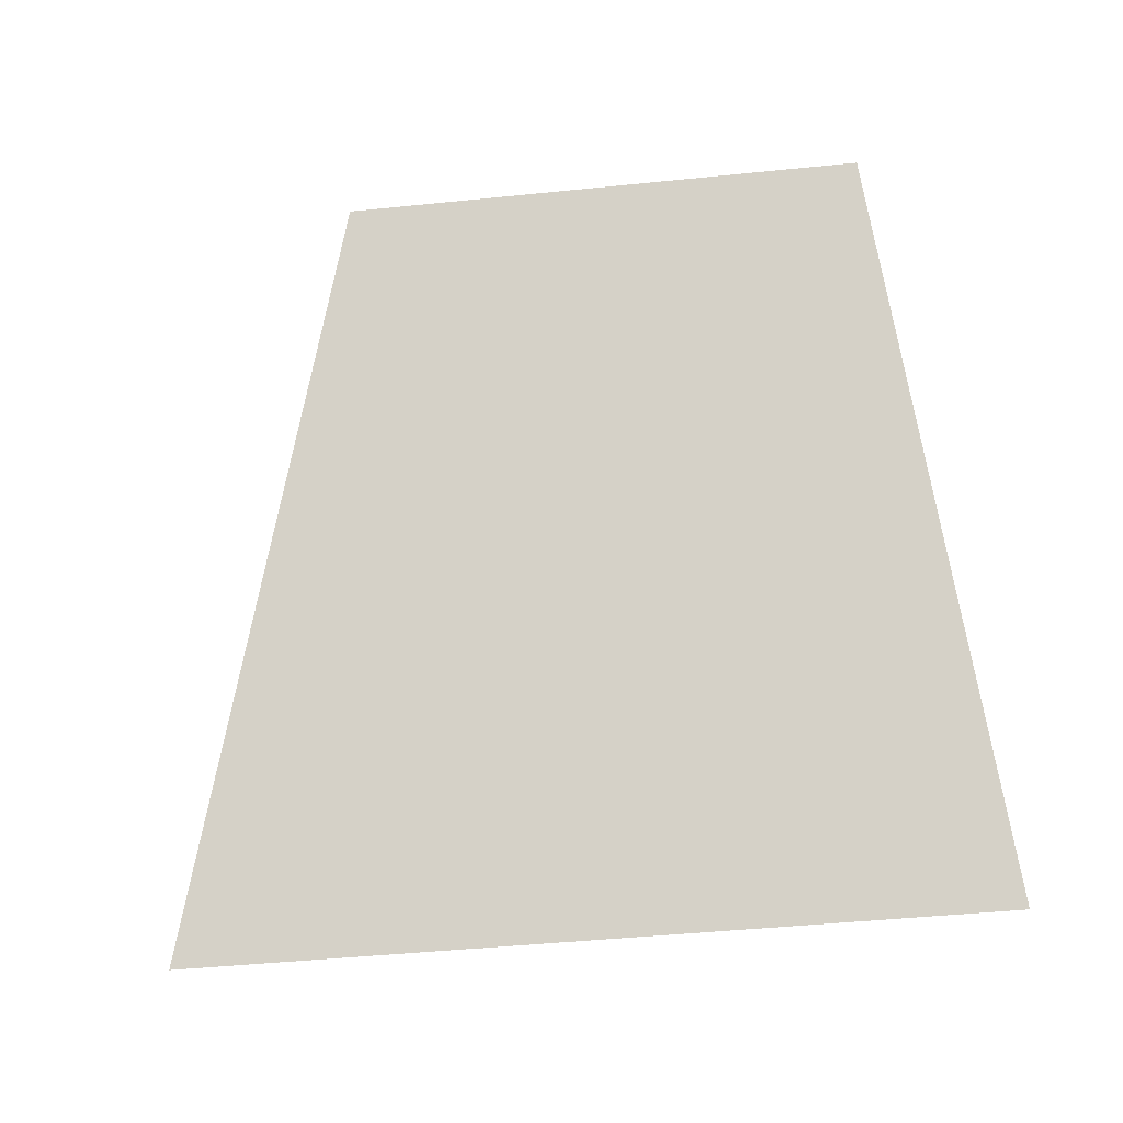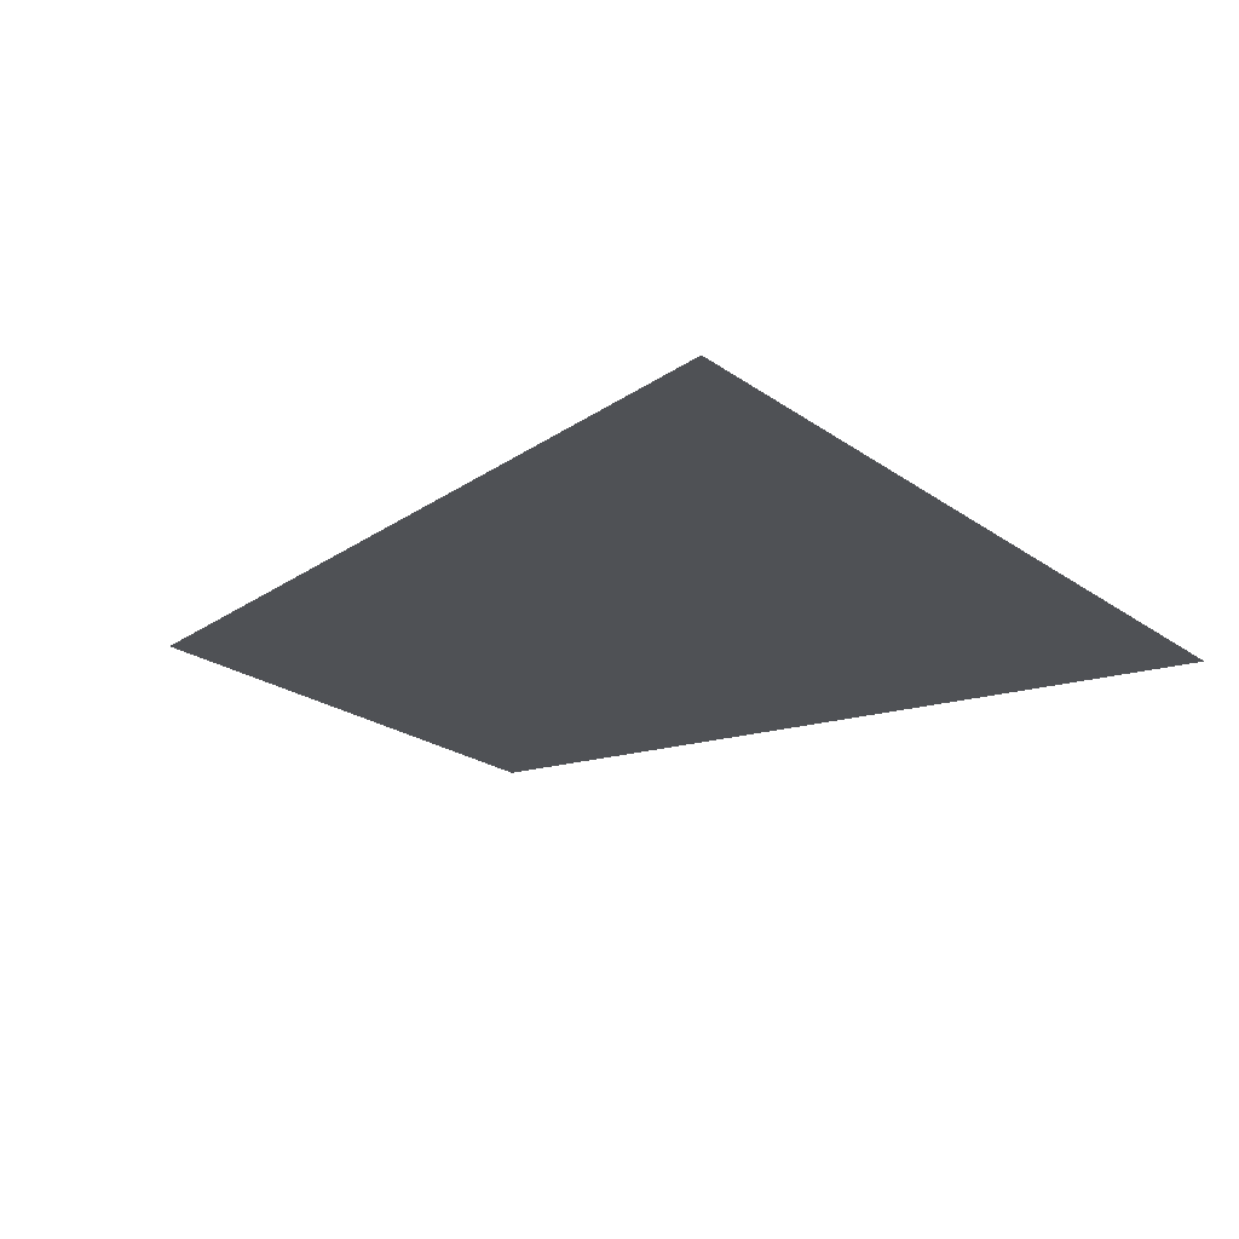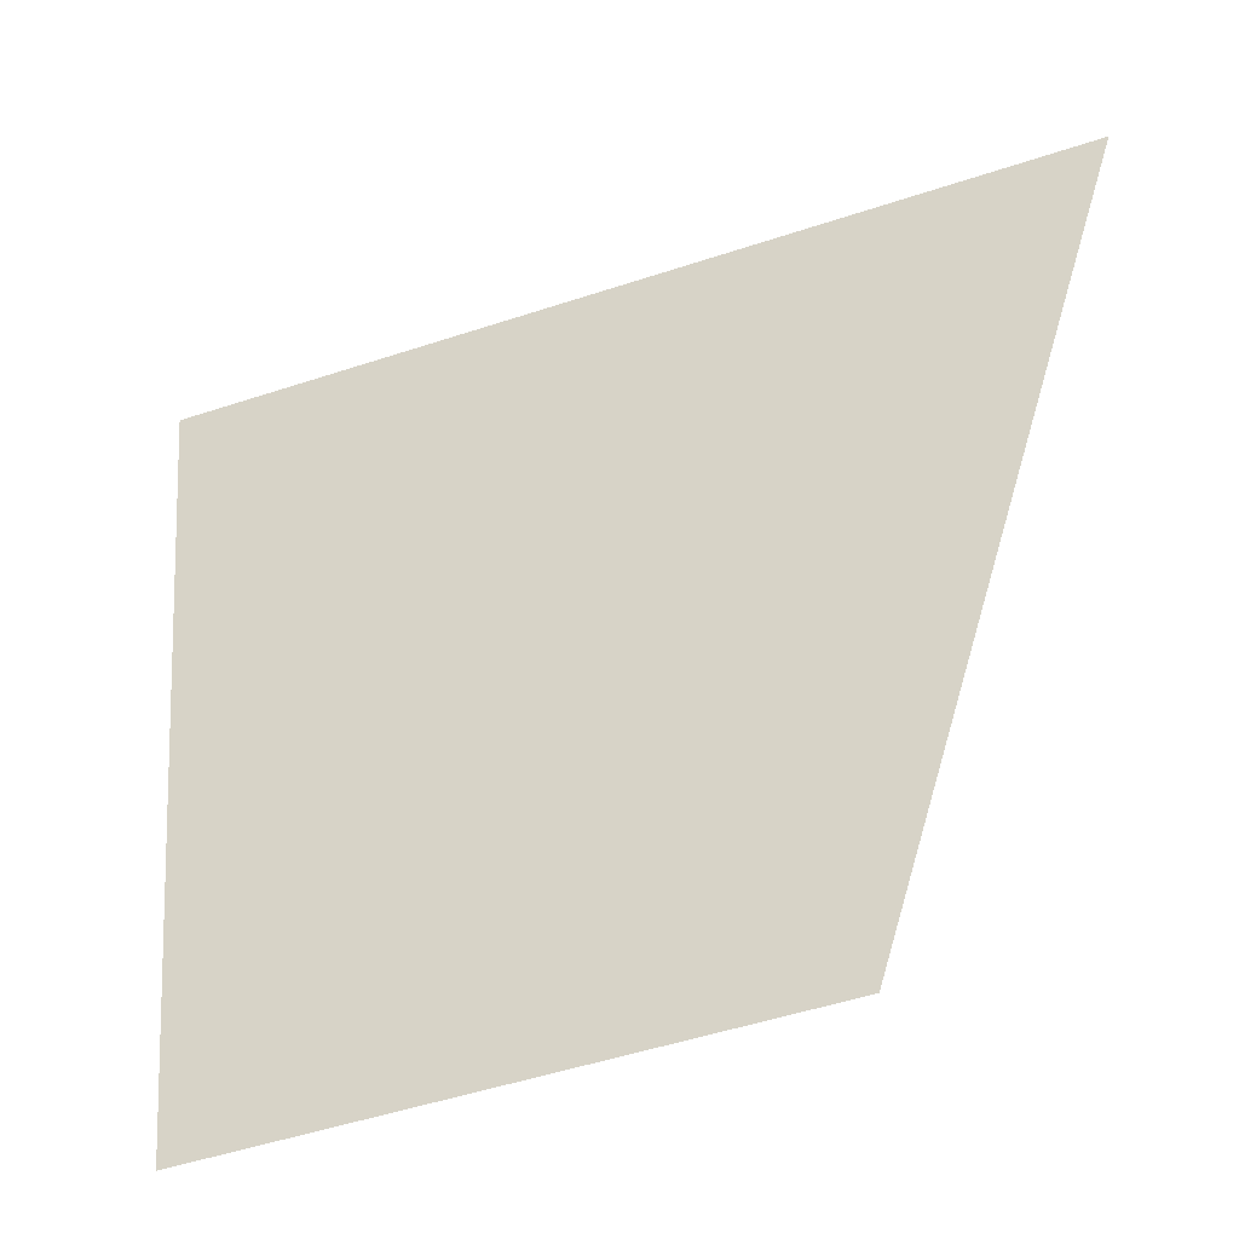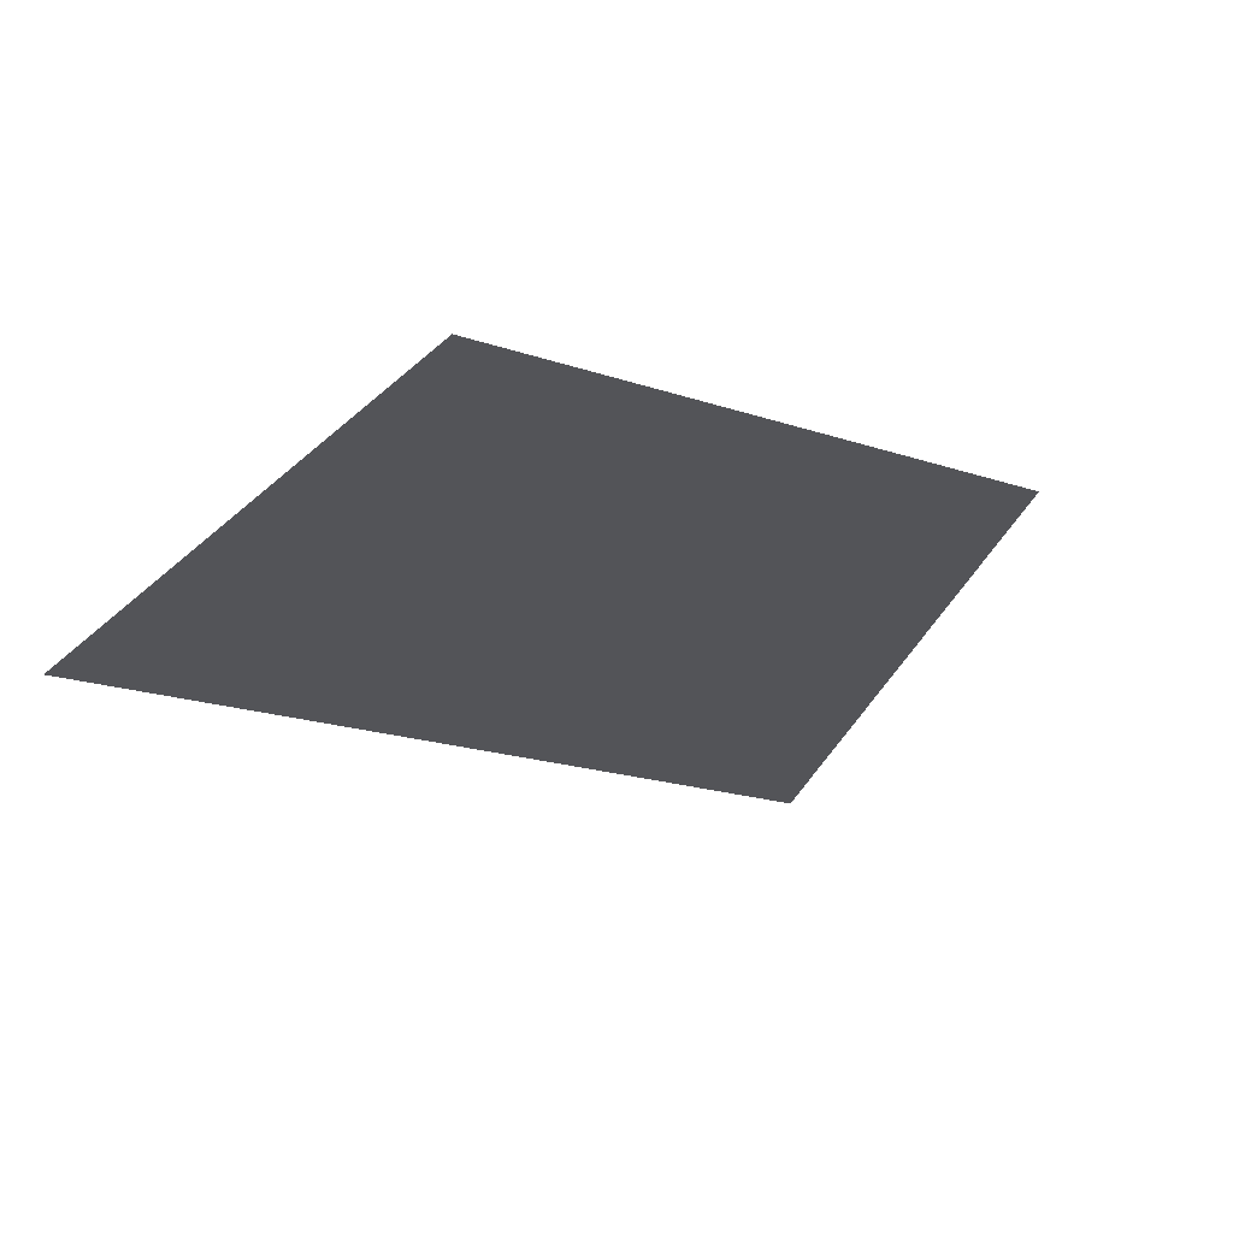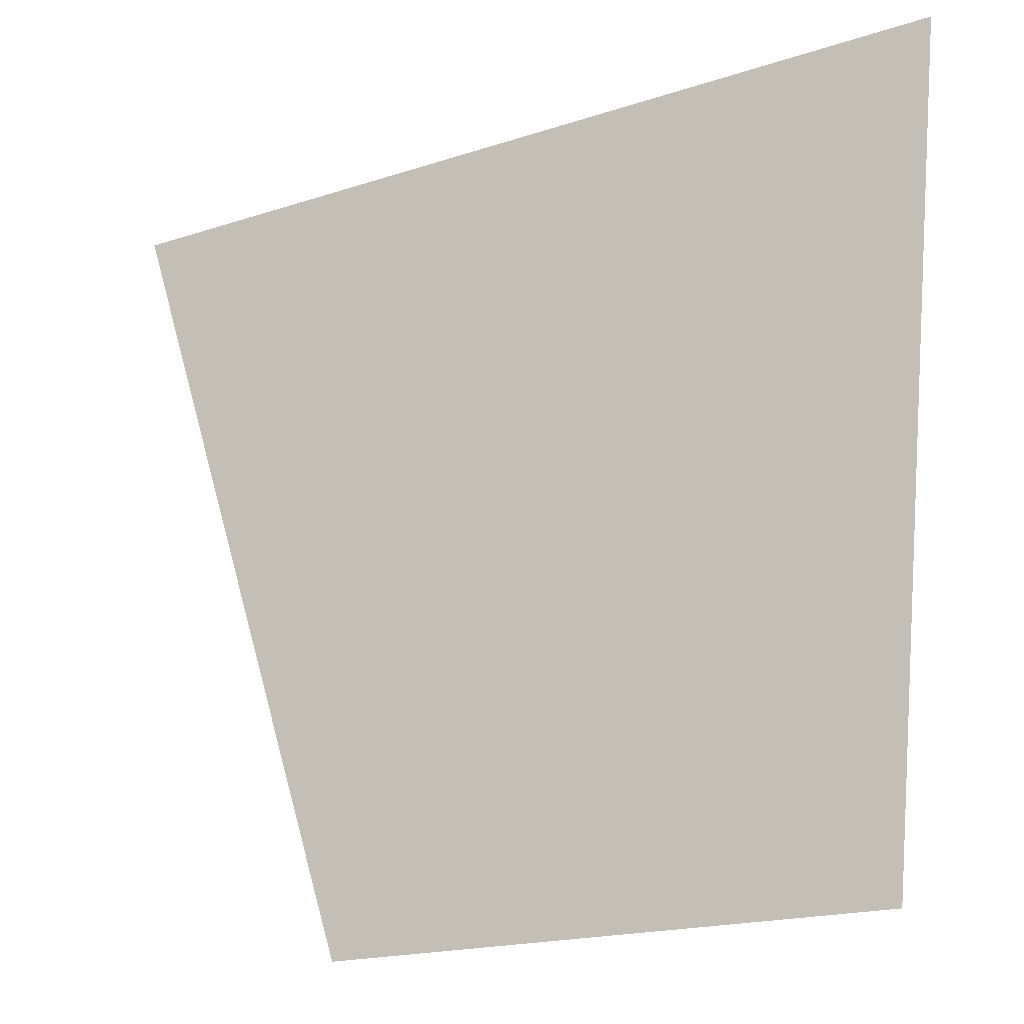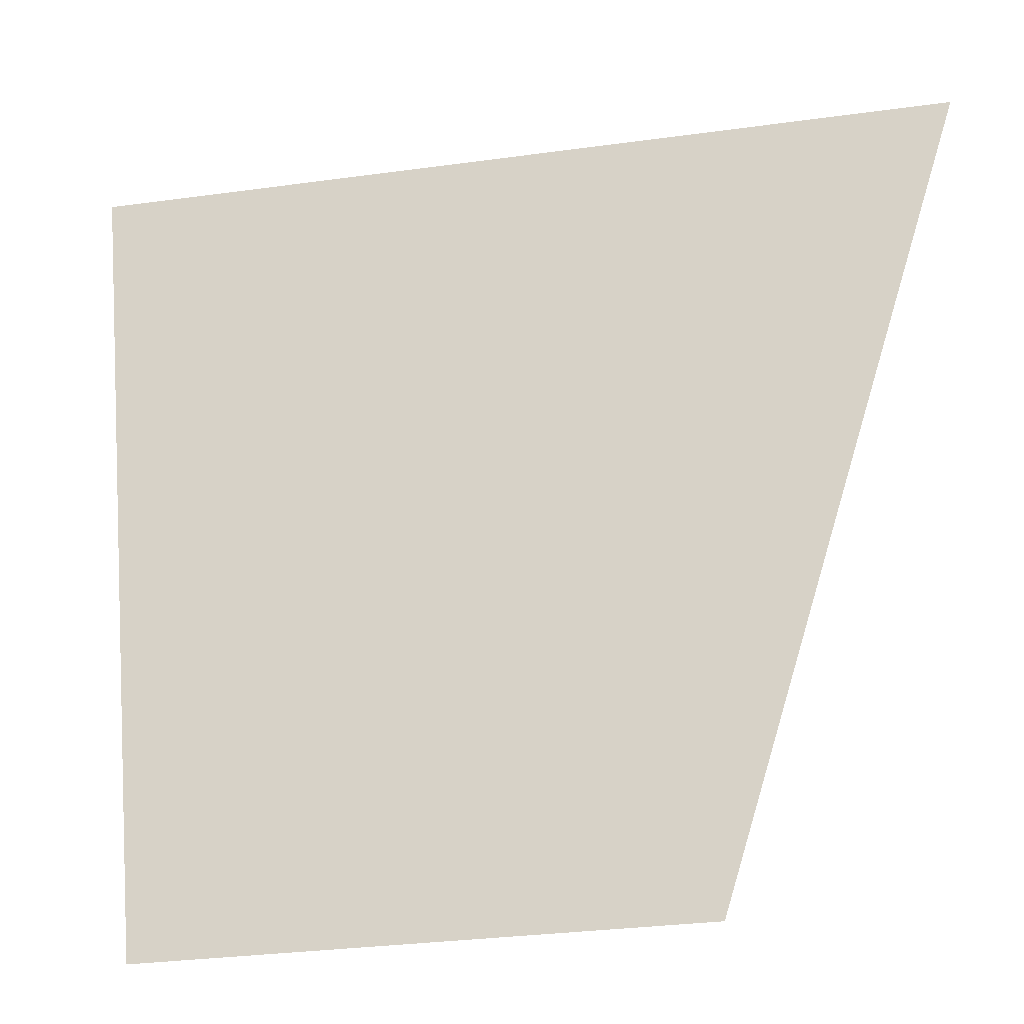
<metadata>
{"format":"obj","ext":"obj","renderer":"f3d","projection":"perspective","resolution":1024,"background":"white","views":[{"elev":79.0,"azim":174.2,"up":"+Z"},{"elev":-19.5,"azim":125.0,"up":"+Z"},{"elev":-42.6,"azim":23.4,"up":"+Y"},{"elev":-23.6,"azim":-28.7,"up":"+Z"},{"elev":-19.7,"azim":-151.3,"up":"+Y"},{"elev":-24.5,"azim":15.7,"up":"+Y"}]}
</metadata>
<code>
o PendantMesh03_Plane.006
v 0.4957 0.08217 -0
v -0.5789 0.1163 0
v 0.1899 -0.8828 -0
v -0.4884 -0.8828 0
f 4 2 1 3

</code>
